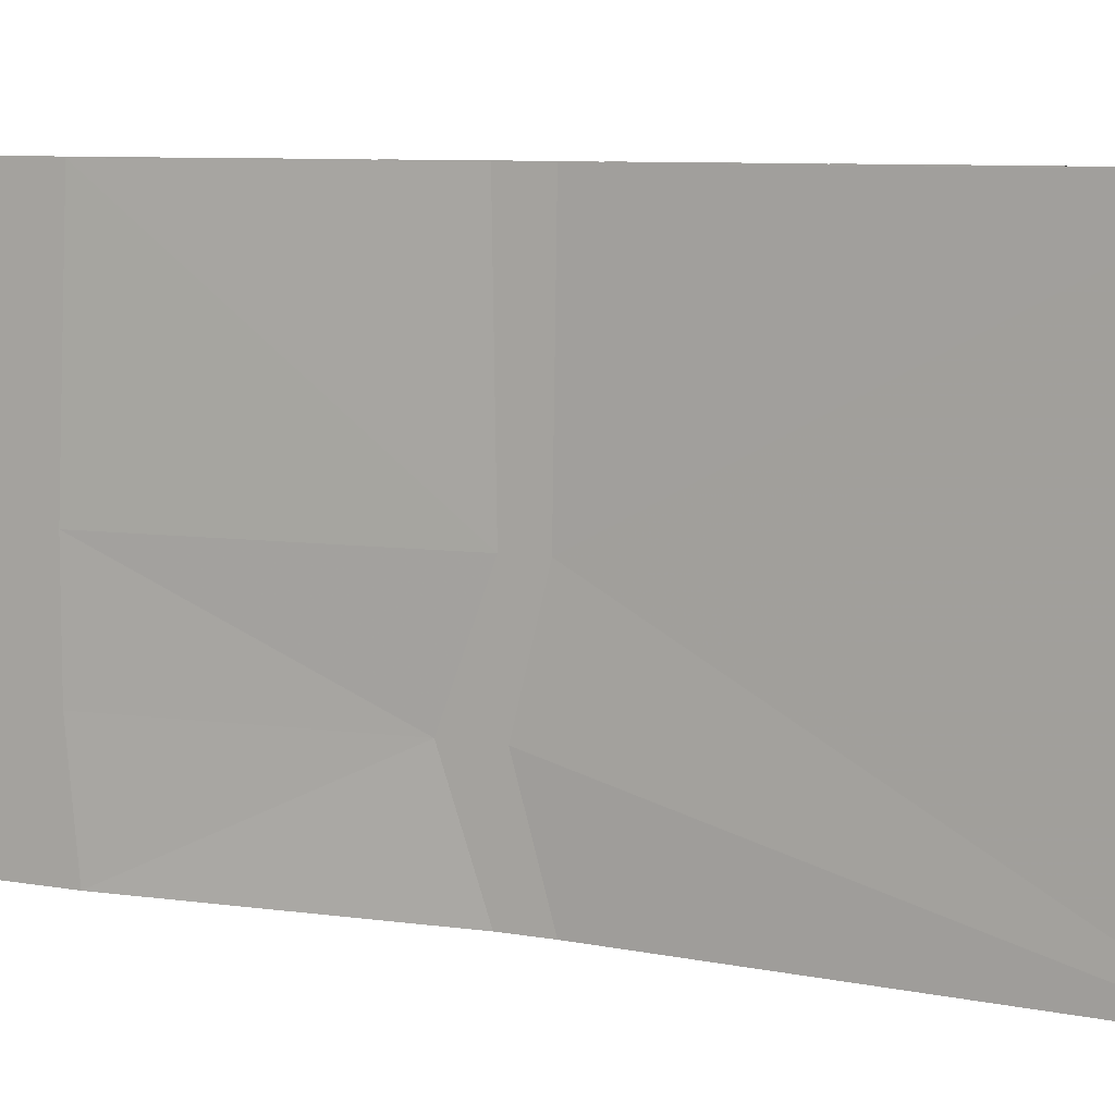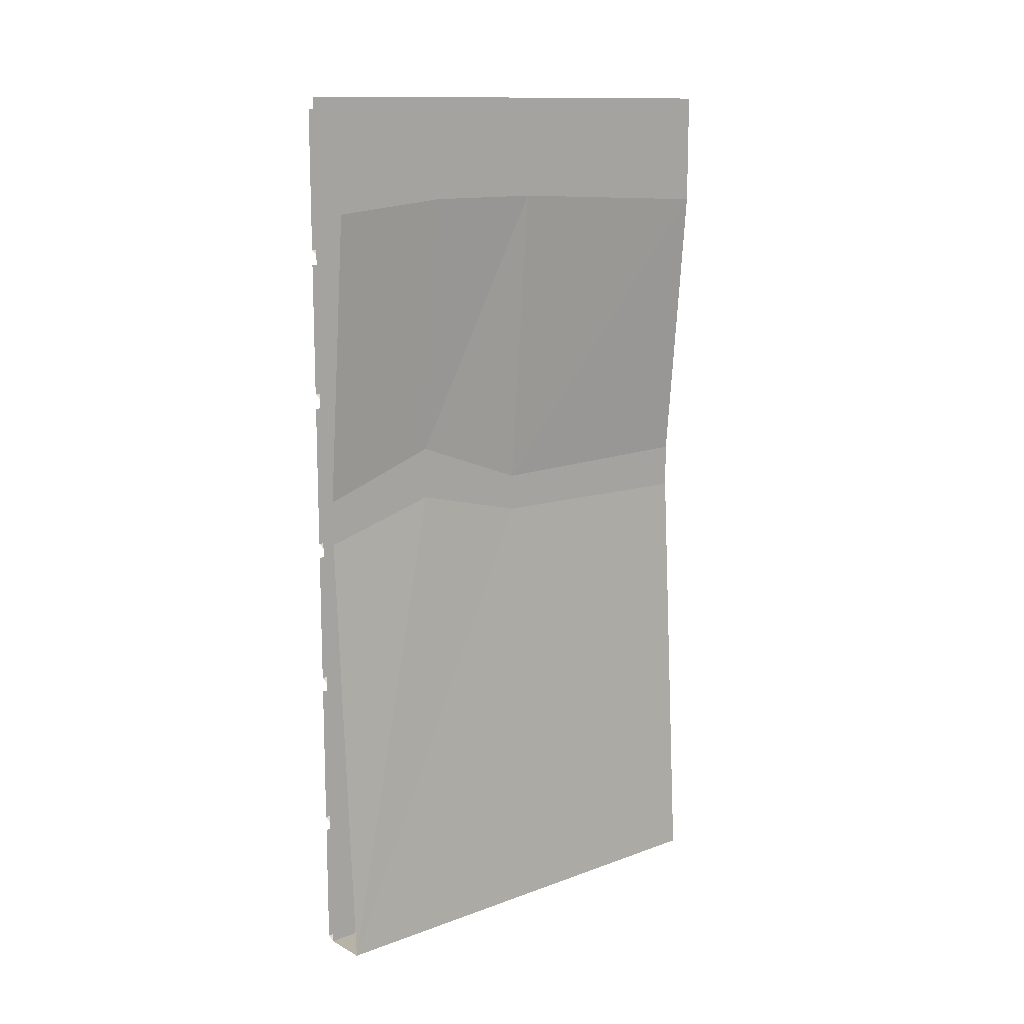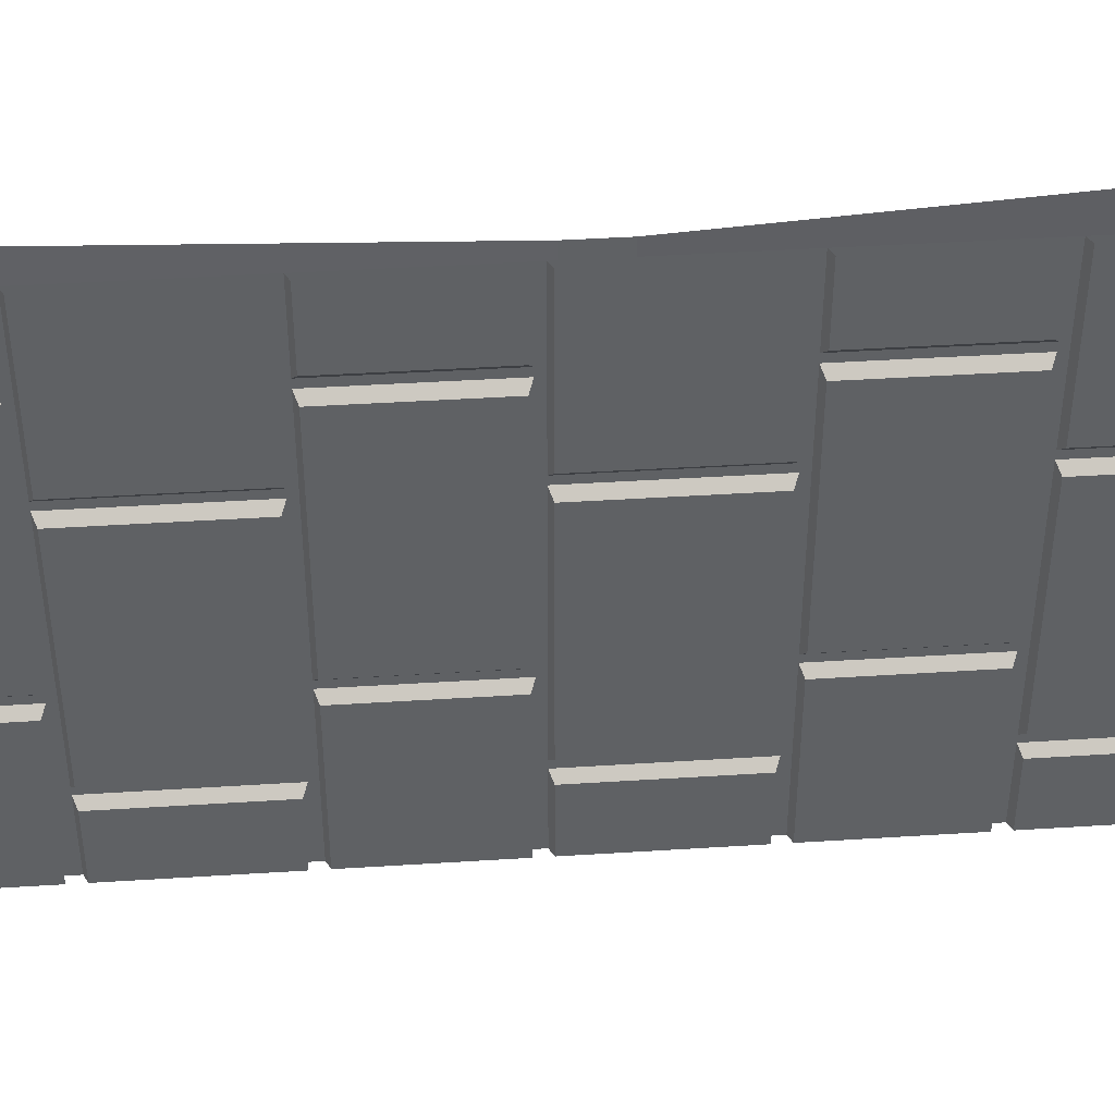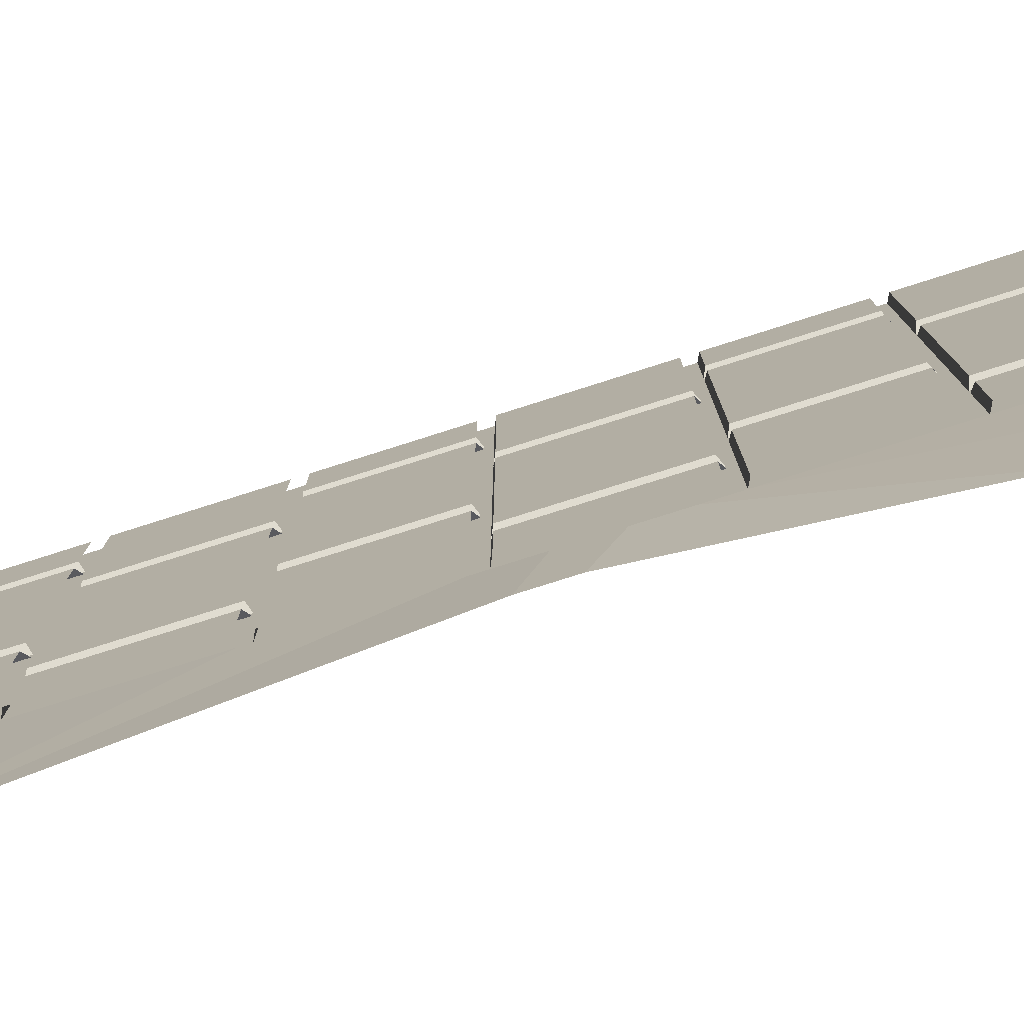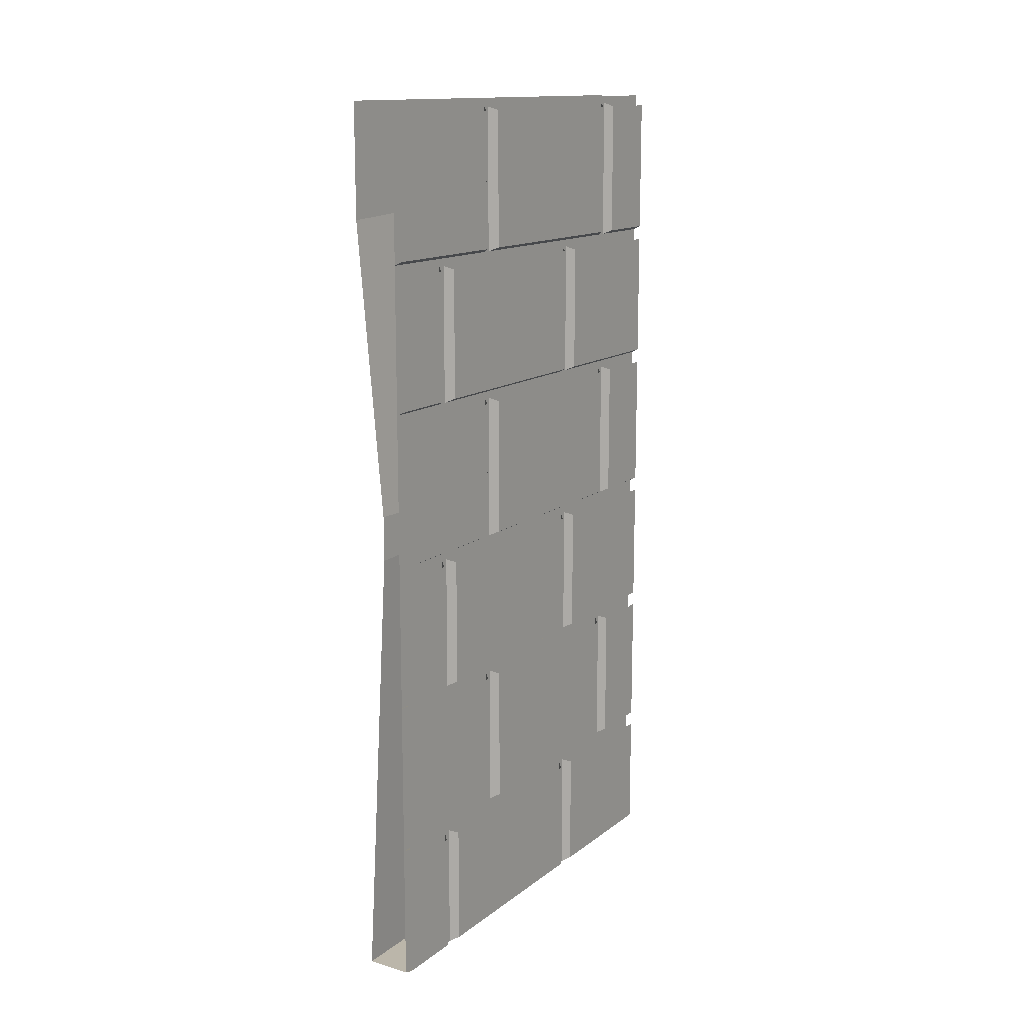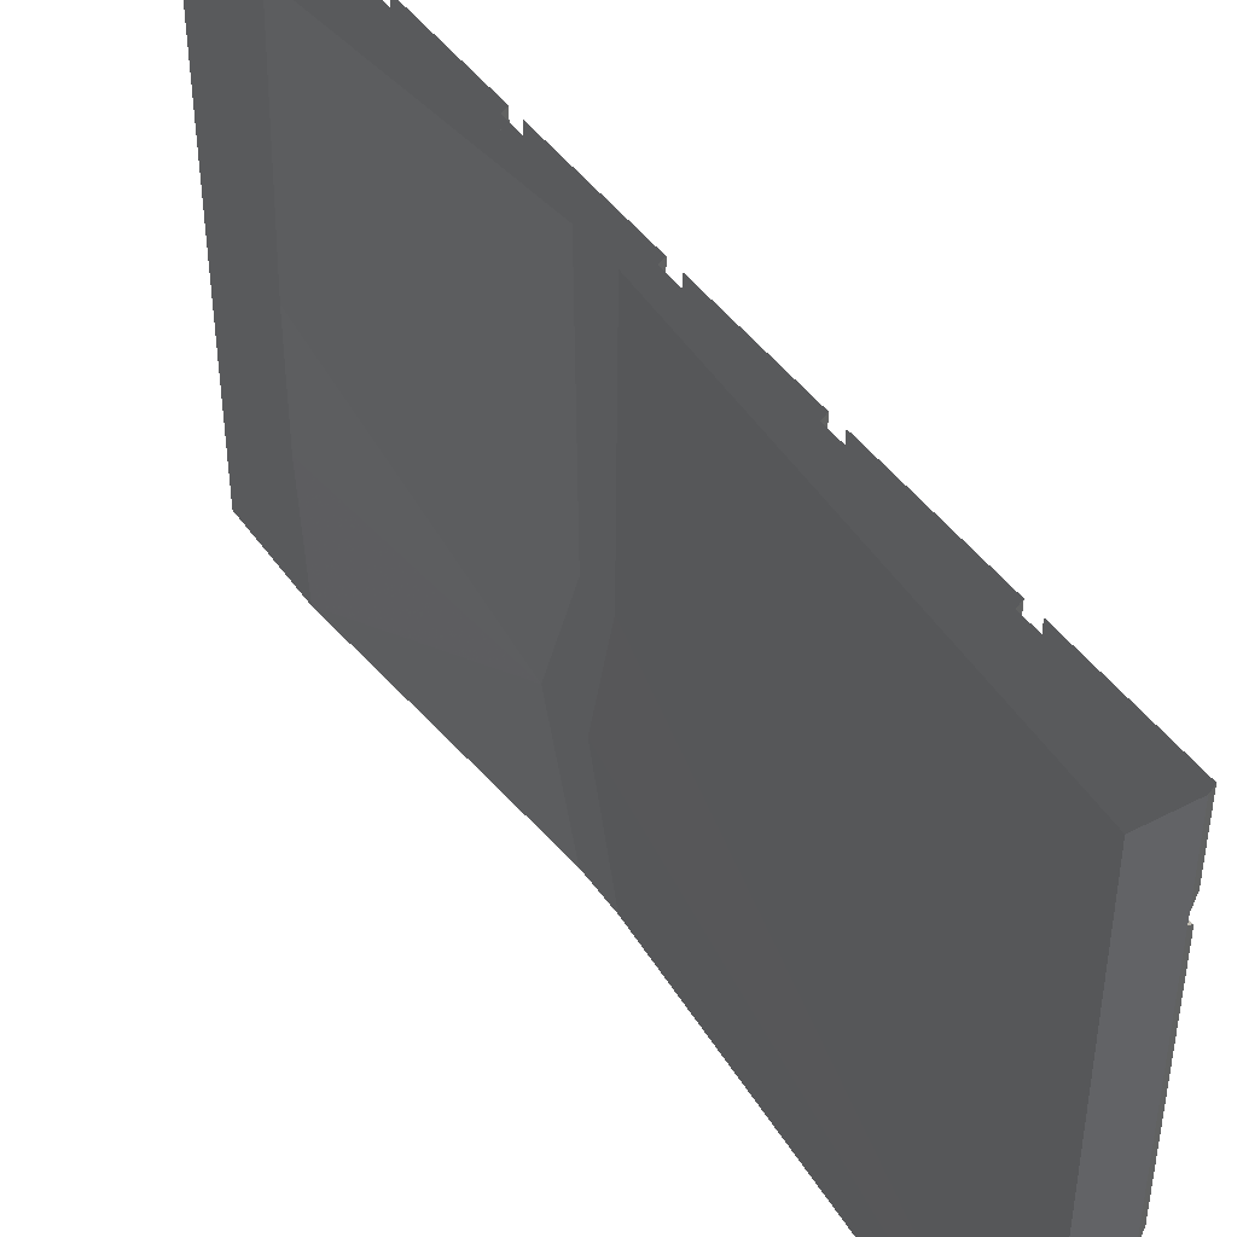
<metadata>
{"format":"obj","ext":"obj","renderer":"f3d","projection":"perspective","resolution":1024,"background":"white","views":[{"elev":8.1,"azim":-63.8,"up":"+Z"},{"elev":12.8,"azim":-130.0,"up":"+Y"},{"elev":42.1,"azim":85.6,"up":"+Z"},{"elev":-78.3,"azim":107.6,"up":"+Z"},{"elev":14.0,"azim":32.3,"up":"+Y"},{"elev":42.6,"azim":-31.8,"up":"+Z"}]}
</metadata>
<code>
v -0.3672 -1.578 0.5
v -0.3672 -1.578 0.1875
v -0.3672 -1.281 0.1875
v -0.3672 -1.281 0.5
v -0.3828 -1.586 0.5
v -0.3828 -1.586 0.1719
v -0.3828 -1.273 0.1719
v -0.3672 -1.578 0.1406
v -0.3672 -1.578 -0.3125
v -0.3672 -1.281 -0.3125
v -0.3672 -1.281 0.1406
v -0.3828 -1.273 0.1562
v -0.3828 -1.586 0.1562
v -0.3828 -1.586 -0.3281
v -0.3828 -1.273 -0.3281
v -0.3672 -1.578 -0.3594
v -0.3672 -1.578 -0.5
v -0.3672 -1.281 -0.5
v -0.3672 -1.281 -0.3594
v -0.3828 -1.273 -0.3438
v -0.3828 -1.586 -0.3438
v -0.3828 -1.586 -0.5
v -0.3672 -1.609 0.3594
v -0.3672 -1.609 0.5
v -0.3672 -1.867 0.5
v -0.3672 -1.867 0.3594
v -0.3828 -1.875 0.3438
v -0.3828 -1.602 0.3438
v -0.3828 -1.875 0.5
v -0.3672 -1.609 -0.5
v -0.3672 -1.609 -0.1875
v -0.3672 -1.867 -0.1875
v -0.3672 -1.867 -0.5
v -0.3828 -1.875 -0.5
v -0.3828 -1.875 -0.1719
v -0.3828 -1.602 -0.1719
v -0.3672 -1.609 -0.1406
v -0.3672 -1.609 0.3125
v -0.3672 -1.867 0.3125
v -0.3672 -1.867 -0.1406
v -0.3828 -1.875 -0.1562
v -0.3828 -1.602 -0.1562
v -0.3828 -1.602 0.3281
v -0.3828 -1.875 0.3281
v -0.3672 -0.9766 0.3594
v -0.3672 -0.9766 0.5
v -0.3672 -1.25 0.5
v -0.3672 -1.25 0.3594
v -0.3828 -1.258 0.3438
v -0.3828 -0.9688 0.3438
v -0.3828 -1.258 0.5
v -0.3672 -0.9766 -0.5
v -0.3672 -0.9766 -0.1875
v -0.3672 -1.25 -0.1875
v -0.3672 -1.25 -0.5
v -0.3828 -1.258 -0.5
v -0.3828 -1.258 -0.1719
v -0.3828 -0.9688 -0.1719
v -0.3672 -0.9766 -0.1406
v -0.3672 -0.9766 0.3125
v -0.3672 -1.25 0.3125
v -0.3672 -1.25 -0.1406
v -0.3828 -1.258 -0.1562
v -0.3828 -0.9688 -0.1562
v -0.3828 -0.9688 0.3281
v -0.3828 -1.258 0.3281
v -0.3672 -0.9453 0.5
v -0.3672 -0.9453 0.1875
v -0.3672 -0.6484 0.1875
v -0.3672 -0.6484 0.5
v -0.3828 -0.9531 0.5
v -0.3828 -0.9531 0.1719
v -0.3828 -0.6406 0.1719
v -0.3672 -0.9453 0.1406
v -0.3672 -0.9453 -0.3125
v -0.3672 -0.6484 -0.3125
v -0.3672 -0.6484 0.1406
v -0.3828 -0.6406 0.1562
v -0.3828 -0.9531 0.1562
v -0.3828 -0.9531 -0.3281
v -0.3828 -0.6406 -0.3281
v -0.3672 -0.9453 -0.3594
v -0.3672 -0.9453 -0.5
v -0.3672 -0.6484 -0.5
v -0.3672 -0.6484 -0.3594
v -0.3828 -0.6406 -0.3438
v -0.3828 -0.9531 -0.3438
v -0.3828 -0.9531 -0.5
v -0.3672 -0.3438 0.3594
v -0.3672 -0.3438 0.5
v -0.3672 -0.6172 0.5
v -0.3672 -0.6172 0.3594
v -0.3828 -0.625 0.3438
v -0.3828 -0.3359 0.3438
v -0.3828 -0.625 0.5
v -0.3672 -0.3438 -0.5
v -0.3672 -0.3438 -0.1875
v -0.3672 -0.6172 -0.1875
v -0.3672 -0.6172 -0.5
v -0.3828 -0.625 -0.5
v -0.3828 -0.625 -0.1719
v -0.3828 -0.3359 -0.1719
v -0.3672 -0.3438 -0.1406
v -0.3672 -0.3438 0.3125
v -0.3672 -0.6172 0.3125
v -0.3672 -0.6172 -0.1406
v -0.3828 -0.625 -0.1562
v -0.3828 -0.3359 -0.1562
v -0.3828 -0.3359 0.3281
v -0.3828 -0.625 0.3281
v -0.3672 -0.3125 0.5
v -0.3672 -0.3125 0.1875
v -0.3672 -0.02344 0.1875
v -0.3672 -0.02344 0.5
v -0.3828 -0.3203 0.5
v -0.3828 -0.3203 0.1719
v -0.3828 -0.01562 0.1719
v -0.3672 -0.3125 -0.3594
v -0.3672 -0.3125 -0.5
v -0.3672 -0.02344 -0.5
v -0.3672 -0.02344 -0.3594
v -0.3828 -0.01562 -0.3438
v -0.3828 -0.3203 -0.3438
v -0.3828 -0.3203 -0.5
v -0.3828 -0.2812 -0.5
v -0.3828 -0.2812 0.5
v -0.3828 0 -0.5
v -0.3828 0 0.5
v -0.4219 -0.9297 0
v -0.4766 -1.875 -0.5
v -0.4766 -1.875 0.5
v -0.4219 -0.9375 0.5
v -0.4219 -0.8438 0.5
v -0.4219 -0.8516 0
v -0.4219 -0.8672 -0.25
v -0.4219 -0.9375 -0.5
v -0.4219 -0.8438 -0.5
v -0.4219 -0.7578 -0.25
v -0.4766 -0.2344 -0.5
v -0.4766 -0.2109 -0.25
v -0.4766 -0.125 0.5
v -0.4766 -0.125 -0.5
v -0.4766 -0.08594 0.5
v -0.4766 -0.08594 -0.5
v -0.4766 0 0.5
v -0.4766 0 -0.5
v -0.4766 -0.2109 0
v -0.4766 -0.2344 0.5
v -0.3672 -0.3125 0.1406
v -0.3672 -0.3125 -0.3125
v -0.3672 -0.02344 -0.3125
v -0.3672 -0.02344 0.1406
v -0.3828 -0.01562 0.1562
v -0.3828 -0.3203 0.1562
v -0.3828 -0.3203 -0.3281
v -0.3828 -0.01562 -0.3281
f 1 2 3
f 1 3 4
f 2 1 5
f 2 5 6
f 2 6 3
f 3 6 7
f 8 9 10
f 8 10 11
f 8 11 12
f 8 12 13
f 8 13 9
f 9 13 14
f 9 14 10
f 10 14 15
f 16 17 18
f 16 18 19
f 16 19 20
f 16 20 21
f 16 21 17
f 17 21 22
f 23 24 25
f 23 25 26
f 23 26 27
f 23 27 28
f 27 26 25
f 27 25 29
f 30 31 32
f 30 32 33
f 33 32 34
f 34 32 35
f 35 32 36
f 36 32 31
f 37 38 39
f 37 39 40
f 37 40 41
f 37 41 42
f 39 38 43
f 39 43 44
f 39 44 41
f 39 41 40
f 45 46 47
f 45 47 48
f 45 48 49
f 45 49 50
f 49 48 47
f 49 47 51
f 52 53 54
f 52 54 55
f 55 54 56
f 56 54 57
f 57 54 58
f 58 54 53
f 59 60 61
f 59 61 62
f 59 62 63
f 59 63 64
f 61 60 65
f 61 65 66
f 61 66 63
f 61 63 62
f 67 68 69
f 67 69 70
f 68 67 71
f 68 71 72
f 68 72 69
f 69 72 73
f 82 83 84
f 82 84 85
f 82 85 86
f 82 86 87
f 82 87 83
f 83 87 88
f 51 56 100
f 51 100 95
f 129 132 133
f 129 133 134
f 129 134 135
f 136 135 137
f 137 135 138
f 134 138 135
f 74 75 76
f 74 76 77
f 74 77 78
f 74 78 79
f 74 79 75
f 75 79 80
f 75 80 76
f 76 80 81
f 89 90 91
f 89 91 92
f 89 92 93
f 89 93 94
f 93 92 91
f 93 91 95
f 96 97 98
f 96 98 99
f 99 98 100
f 100 98 101
f 101 98 102
f 102 98 97
f 103 104 105
f 103 105 106
f 103 106 107
f 103 107 108
f 105 104 109
f 105 109 110
f 105 110 107
f 105 107 106
f 95 100 125
f 95 125 126
f 137 138 139
f 139 138 140
f 138 134 147
f 138 147 140
f 148 147 134
f 148 134 133
f 111 112 113
f 111 113 114
f 112 111 115
f 112 115 116
f 112 116 113
f 113 116 117
f 118 119 120
f 118 120 121
f 118 121 122
f 118 122 123
f 118 123 119
f 119 123 124
f 29 34 56
f 29 56 51
f 126 125 127
f 126 127 128
f 139 140 141
f 139 141 142
f 140 147 141
f 141 147 148
f 149 150 151
f 149 151 152
f 149 152 153
f 149 153 154
f 149 154 150
f 150 154 155
f 150 155 151
f 151 155 156
f 129 130 131
f 129 131 132
f 129 135 130
f 130 135 136
f 142 141 143
f 142 143 144
f 144 143 145
f 144 145 146
f 131 130 34
f 131 34 29

</code>
